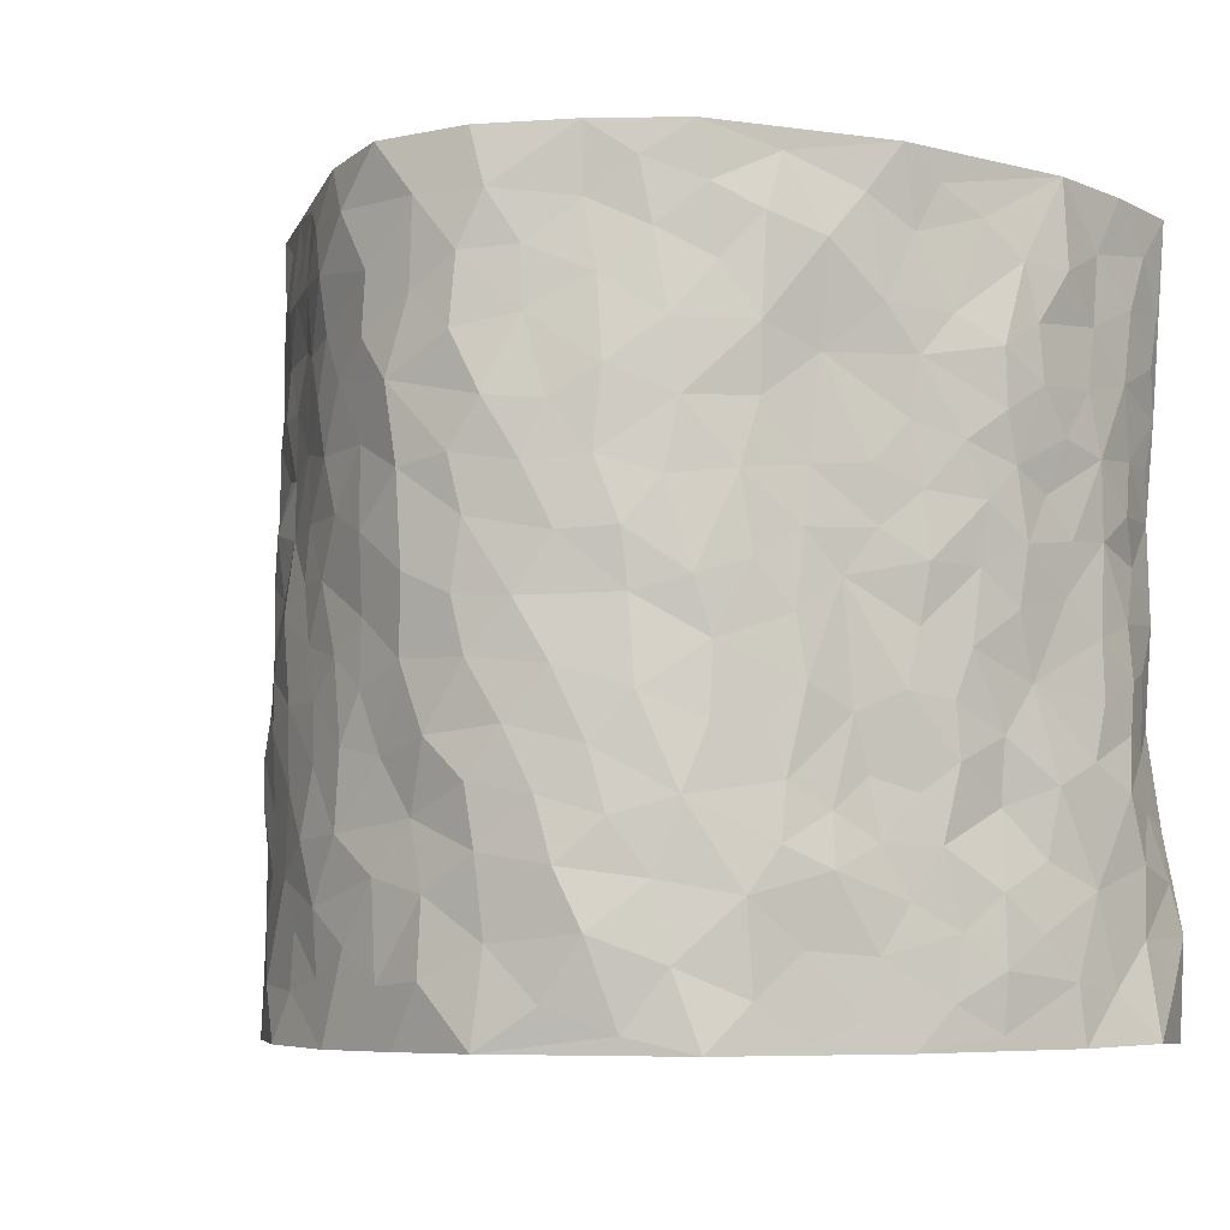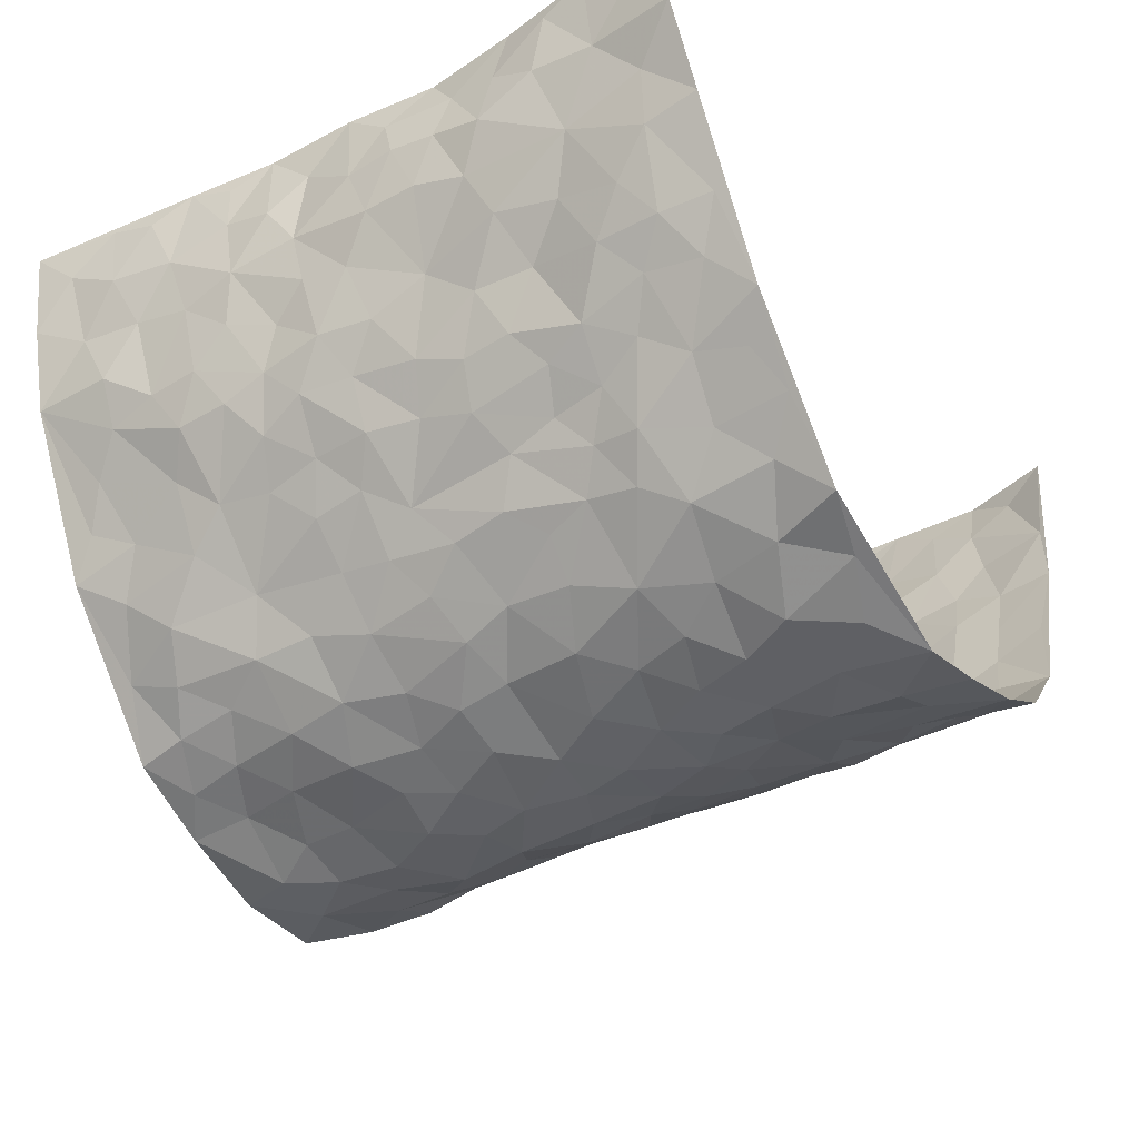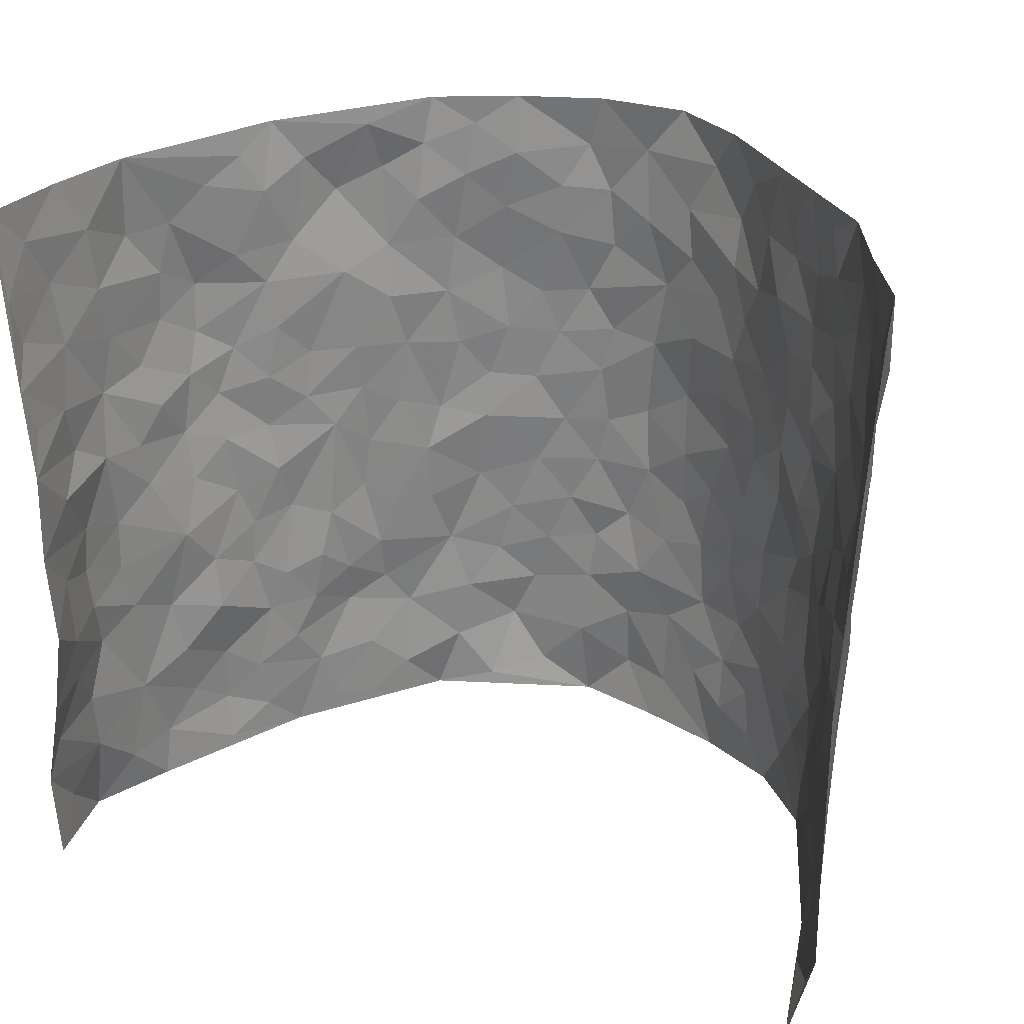
<metadata>
{"format":"obj","ext":"obj","renderer":"f3d","projection":"perspective","resolution":1024,"background":"white","views":[{"elev":-6.6,"azim":-154.0,"up":"+Y"},{"elev":-40.8,"azim":-58.2,"up":"+Z"},{"elev":27.7,"azim":21.4,"up":"+Y"}]}
</metadata>
<code>
v -0.5691 -7.494e-05 0.4185
v -0.5684 0.9948 0.4298
v 0.5292 0.007694 0.4358
v 0.5857 1.002 0.4165
v -0.5364 0.3918 0.2455
v -0.5414 0.4964 0.4293
v -0.5495 0.3567 0.3053
v -0.002516 0.002891 -0.2853
v -0.5502 0.2482 0.4263
v -0.5425 0.3359 0.3697
v -0.526 0.001143 0.1822
v -0.5745 0.1251 0.4231
v -0.5072 0.292 0.163
v -0.5811 0.003815 0.2946
v -0.5531 0.288 0.2867
v -0.4028 0.00108 -0.03264
v -0.5641 0.1875 0.4037
v -0.2741 0.1669 -0.1845
v -0.5297 0.3213 0.2261
v -0.561 0.1204 0.3063
v -0.5771 0.06398 0.3652
v -0.5448 0.06389 0.241
v -0.497 0.1266 0.126
v -0.5213 0.07434 0.1722
v -0.5594 0.2072 0.3191
v -0.5514 0.269 0.3566
v -0.5316 0.1761 0.2172
v -0.4953 0.2086 0.1485
v -0.5456 0.487 0.3133
v -0.5329 0.3723 0.4267
v -0.5145 0.9965 0.1897
v -0.4221 0.2216 0.009769
v 0.2459 0.1568 -0.1989
v -0.5498 0.7459 0.4296
v -0.3203 0.3928 -0.126
v -0.5278 0.7511 0.2336
v -0.5297 0.8295 0.2512
v -0.4456 0.4408 0.04833
v -0.4612 0.6041 0.06204
v -0.4003 0.9962 -0.02811
v -0.5448 0.6837 0.407
v -0.4887 0.561 0.1175
v -0.3287 0.7529 -0.1001
v -0.4025 0.2788 -0.009802
v -0.3723 0.2241 -0.04964
v -0.3963 0.1613 -0.02232
v -0.3694 0.6356 -0.05919
v -0.3161 0.5596 -0.1224
v 0.1584 0.4741 -0.2451
v -0.3015 0.2211 -0.1549
v -0.1996 0.6102 -0.2277
v -0.3192 0.6286 -0.1131
v -0.2754 0.05728 -0.1719
v -0.4785 0.709 0.08488
v -0.3434 0.1942 -0.1089
v -0.5451 0.6153 0.3215
v -0.03683 0.3474 -0.2838
v 0.05902 0.3379 -0.2827
v 0.2712 0.4521 -0.1742
v -0.09325 0.5512 -0.2731
v -0.1604 0.5557 -0.251
v 0.09343 0.6292 -0.2846
v -0.4649 0.3449 0.09633
v -0.5143 0.5725 0.2014
v -0.5561 0.8064 0.4018
v -0.4365 0.1286 0.02921
v -0.3201 0.01179 -0.1241
v -0.5344 0.4649 0.2452
v -0.4683 0.1722 0.07716
v -0.4654 0.0176 0.07601
v -0.2376 0.001838 -0.2157
v -0.4717 0.08783 0.07377
v -0.4309 0.0525 0.01723
v -0.3625 0.03681 -0.07611
v -0.3746 0.1032 -0.0606
v -0.5432 0.6832 0.3415
v -0.5591 0.8703 0.4217
v -0.5102 0.5077 0.1906
v 0.002952 0.9981 -0.2891
v -0.5358 0.6735 0.2523
v -0.4358 0.3136 0.03118
v -0.404 0.4597 -0.007014
v 0.007635 0.5702 -0.2923
v -0.04835 0.4824 -0.2838
v 0.004532 0.4188 -0.2904
v -0.1267 0.1279 -0.2707
v -0.4451 0.6688 0.03614
v -0.5378 0.5598 0.3653
v -0.5147 0.6894 0.1841
v -0.3616 0.2958 -0.05518
v -0.4584 0.266 0.09809
v -0.3997 0.6874 -0.0149
v -0.1651 0.4852 -0.2421
v -0.2417 0.4362 -0.1962
v -0.481 0.6477 0.1052
v -0.0128 0.117 -0.2759
v -0.3442 0.5099 -0.08297
v -0.3023 0.2881 -0.1431
v -0.2267 0.5037 -0.2127
v -0.1745 0.3823 -0.2455
v -0.5383 0.6217 0.4301
v -0.4969 0.6215 0.1613
v -0.533 0.578 0.2634
v -0.316 0.1101 -0.1279
v -0.4162 0.5316 -0.003766
v -0.4835 0.4053 0.1428
v -0.1274 0.3243 -0.2632
v -0.1469 0.2496 -0.2574
v -0.4101 0.6104 -0.002725
v 0.1106 0.7281 -0.2821
v -0.004091 0.214 -0.2826
v -0.07224 0.2729 -0.2778
v 0.005595 0.2872 -0.2874
v -0.3522 0.3627 -0.07252
v -0.1895 0.1841 -0.2343
v -0.4794 0.4865 0.1133
v -0.4322 0.3797 0.02675
v -0.3965 0.3901 -0.02737
v -0.2772 0.5241 -0.1677
v -0.2398 0.3507 -0.2006
v -0.3111 0.4669 -0.1336
v -0.2177 0.2713 -0.2251
v -0.08861 0.4112 -0.2744
v -0.4521 0.5301 0.06049
v -0.09321 0.1981 -0.2767
v -0.2058 0.09375 -0.2266
v -0.3373 0.2575 -0.09965
v -0.5448 0.4354 0.376
v -0.5506 0.4195 0.3154
v 0.09251 0.4219 -0.2762
v 0.202 0.2371 -0.2268
v 0.08485 0.5157 -0.2872
v 0.02079 0.4871 -0.2922
v 0.1607 0.3929 -0.2449
v 0.5265 0.4985 0.2413
v 0.2082 0.4344 -0.2202
v 0.25 0.3139 -0.1956
v 0.1564 0.5671 -0.2554
v 0.1268 0.9968 -0.2819
v -0.2658 0.6192 -0.1772
v 0.353 0.8797 -0.08101
v 0.3849 0.998 -0.02347
v -0.2038 0.7803 -0.2254
v -0.05379 0.8637 -0.2744
v -0.2861 0.3486 -0.1568
v -0.374 0.565 -0.0497
v -0.0761 0.05282 -0.2726
v -0.1548 0.02244 -0.2424
v 0.1145 0.001639 -0.248
v 0.01574 0.8596 -0.2935
v -0.01564 0.6989 -0.2948
v 0.3682 0.198 -0.09219
v 0.3106 0.2907 -0.1499
v 0.4603 0.527 0.05119
v 0.4263 0.548 -0.007071
v 0.392 0.1367 -0.06802
v 0.4285 0.2293 -0.0108
v 0.3649 0.3633 -0.1012
v 0.02414 0.6395 -0.2956
v -0.0578 0.6265 -0.2837
v -0.1423 0.7291 -0.2581
v -0.08372 0.6923 -0.2755
v -0.05609 0.7903 -0.2751
v -0.1319 0.6325 -0.2596
v 0.02311 0.774 -0.2956
v 0.2245 0.9956 -0.2091
v -0.01701 0.9263 -0.2909
v -0.2479 0.8451 -0.19
v -0.1872 0.8795 -0.2259
v -0.2863 0.7796 -0.1635
v -0.2319 0.9971 -0.2102
v -0.2147 0.6953 -0.2183
v -0.2815 0.6992 -0.1566
v -0.1328 0.8293 -0.251
v -0.1163 0.9982 -0.2562
v 0.2046 0.7452 -0.2238
v 0.1637 0.6667 -0.2432
v 0.2868 0.5957 -0.1497
v 0.2404 0.5237 -0.1965
v 0.2419 0.6659 -0.1923
v 0.3511 0.7444 -0.07742
v 0.304 0.6835 -0.1273
v 0.2585 0.733 -0.1814
v 0.07161 0.9282 -0.2911
v 0.0802 0.822 -0.2827
v 0.1451 0.8564 -0.2666
v 0.2378 0.8715 -0.2142
v 0.2832 0.7931 -0.1555
v 0.2146 0.5957 -0.2124
v -0.5524 0.8646 0.3316
v -0.4996 0.8151 0.137
v -0.5461 0.7721 0.3192
v -0.5475 0.9958 0.3082
v -0.5579 0.9367 0.3723
v -0.5322 0.9189 0.263
v -0.5213 0.8837 0.1851
v -0.4557 0.9275 0.07488
v -0.4887 0.8845 0.1215
v -0.5035 0.7442 0.1406
v -0.4346 0.8126 0.03475
v -0.4779 0.78 0.07969
v -0.404 0.8992 -0.004471
v -0.3423 0.8767 -0.1096
v -0.4246 0.9582 0.02295
v -0.3833 0.8145 -0.04725
v -0.3685 0.9344 -0.06362
v -0.3002 0.971 -0.1344
v -0.4094 0.7594 -0.007679
v -0.2913 0.9003 -0.1609
v -0.2419 0.9289 -0.2
v 0.154 0.7836 -0.2598
v 0.2343 0.8036 -0.2023
v 0.1867 0.9314 -0.2529
v 0.3257 0.8122 -0.09776
v 0.2961 0.8798 -0.1477
v 0.3162 0.9812 -0.1075
v 0.2619 0.9359 -0.1841
v 0.357 0.9473 -0.06239
v 0.3374 0.4954 -0.1229
v 0.2902 0.5299 -0.1541
v 0.4012 0.6056 -0.0406
v 0.3562 0.6645 -0.07082
v 0.3428 0.5886 -0.09343
v 0.3199 0.191 -0.1418
v 0.4098 0.3367 -0.04934
v 0.3808 0.5236 -0.05503
v 0.3143 0.3895 -0.1472
v -0.1153 0.9143 -0.2495
v -0.1741 0.9571 -0.2341
v 0.2939 0.1332 -0.1613
v 0.4518 0.01685 0.07539
v 0.1938 0.3334 -0.2308
v 0.2525 0.3856 -0.1921
v 0.4529 0.2494 0.0453
v 0.5132 0.9986 0.1834
v 0.5597 0.2543 0.429
v 0.3943 0.8122 -0.02611
v 0.4958 0.4897 0.1741
v 0.3964 0.7468 -0.03169
v 0.5588 0.5027 0.4271
v 0.4764 0.2954 0.1278
v 0.4166 0.4694 -0.01961
v 0.5045 0.3133 0.2338
v 0.4407 0.4168 0.02629
v 0.4144 0.00389 -0.04184
v 0.08638 0.2511 -0.2587
v 0.4203 0.07894 -0.02736
v 0.13 0.3182 -0.2505
v 0.3639 0.2683 -0.09562
v 0.5338 0.2681 0.326
v 0.4663 0.4633 0.1026
v 0.4479 0.08411 0.04055
v 0.3836 0.4278 -0.07116
v 0.4613 0.3732 0.06782
v 0.271 0.2327 -0.1881
v 0.4076 0.2732 -0.05122
v 0.2457 0.07782 -0.1901
v 0.3366 0.002728 -0.1377
v 0.2304 0.000896 -0.2023
v 0.1915 0.1137 -0.2238
v 0.06633 0.169 -0.2697
v 0.141 0.1888 -0.2479
v 0.4561 0.1494 0.07507
v 0.5085 0.4256 0.2317
v 0.4993 0.2235 0.2046
v 0.4683 0.0829 0.1113
v 0.4816 0.386 0.1266
v 0.4931 0.3409 0.1743
v 0.5405 0.3288 0.3366
v 0.5143 0.5694 0.1966
v 0.4781 0.1479 0.152
v 0.5031 0.1525 0.2196
v 0.5314 0.3699 0.291
v 0.5543 0.3527 0.392
v 0.5468 0.4406 0.3348
v 0.4542 0.3146 0.04286
v 0.5176 0.1087 0.2753
v 0.3036 0.06325 -0.1533
v 0.3662 0.07009 -0.1052
v 0.06918 0.07742 -0.2733
v 0.1364 0.07135 -0.2464
v 0.5713 0.7525 0.4229
v 0.4924 0.08173 0.1894
v 0.474 0.2175 0.1143
v 0.5569 0.4277 0.4097
v 0.5531 0.511 0.3546
v 0.5119 0.2531 0.2641
v 0.4322 0.1501 -0.00143
v 0.4865 0.004264 0.1935
v 0.4151 0.3957 -0.02705
v 0.5416 0.0667 0.393
v 0.561 0.1288 0.429
v 0.5193 0.1833 0.2952
v 0.5346 0.1275 0.3523
v 0.5048 0.01299 0.2875
v 0.547 0.1917 0.3896
v 0.4902 0.5568 0.1206
v 0.5103 0.6336 0.1409
v 0.4559 0.6368 0.04735
v 0.5423 0.6929 0.2729
v 0.4768 0.7722 0.08835
v 0.5623 0.6274 0.4034
v 0.5244 0.6431 0.2166
v 0.5444 0.5968 0.3031
v 0.5201 0.7446 0.1818
v 0.545 0.5319 0.294
v 0.5559 0.5761 0.3636
v 0.5571 0.6612 0.338
v 0.4845 0.6933 0.0946
v 0.4438 0.7244 0.03076
v 0.4035 0.6746 -0.008558
v 0.5565 0.8536 0.2968
v 0.5151 0.8716 0.16
v 0.5376 0.7781 0.2589
v 0.5638 0.7796 0.3413
v 0.5385 0.8449 0.2253
v 0.5785 0.877 0.4168
v 0.509 0.8028 0.1431
v 0.5762 0.8135 0.3967
v 0.5204 0.9319 0.1896
v 0.5659 0.9998 0.2944
v 0.4664 0.9987 0.06931
v 0.5497 0.9269 0.264
v 0.5773 0.9298 0.3468
v 0.4897 0.9347 0.1148
v 0.4353 0.9017 0.02466
v 0.3965 0.8816 -0.02799
v 0.4256 0.9697 0.02326
v 0.4399 0.8223 0.03807
v 0.4803 0.8611 0.09167
f 29 6 128
f 12 21 20
f 26 10 9
f 55 45 46
f 27 19 15
f 26 9 17
f 101 6 88
f 12 1 21
f 7 15 19
f 125 86 96
f 84 123 85
f 129 29 128
f 25 27 15
f 12 20 17
f 73 75 66
f 22 14 11
f 26 17 25
f 9 12 17
f 25 15 26
f 5 129 7
f 52 146 48
f 55 18 50
f 7 19 5
f 20 27 25
f 124 82 105
f 41 76 34
f 20 14 22
f 14 20 21
f 14 21 1
f 24 22 11
f 24 27 22
f 72 66 69
f 69 32 91
f 70 24 11
f 24 23 27
f 17 20 25
f 27 20 22
f 10 15 7
f 10 26 15
f 23 28 27
f 27 13 19
f 28 23 69
f 13 27 28
f 119 121 94
f 10 7 129
f 6 30 128
f 9 10 30
f 36 192 80
f 80 102 89
f 118 81 44
f 64 103 78
f 115 126 86
f 45 32 46
f 91 63 13
f 129 68 29
f 95 87 54
f 95 54 199
f 202 40 204
f 82 97 105
f 29 88 6
f 18 55 104
f 148 126 71
f 38 82 124
f 50 18 122
f 117 82 38
f 5 19 106
f 82 117 118
f 80 64 102
f 127 45 55
f 194 77 190
f 98 35 114
f 39 124 105
f 127 50 98
f 106 19 13
f 66 75 46
f 39 95 42
f 63 117 38
f 95 89 102
f 101 56 76
f 51 140 99
f 18 53 126
f 62 83 132
f 45 127 90
f 112 113 57
f 103 29 68
f 130 85 58
f 109 39 105
f 35 94 121
f 113 246 58
f 151 165 163
f 120 100 94
f 114 127 98
f 192 190 65
f 95 39 87
f 36 191 37
f 67 104 74
f 56 101 88
f 13 63 106
f 192 34 76
f 268 241 243
f 108 115 125
f 93 84 60
f 133 84 85
f 156 288 157
f 101 76 41
f 80 103 64
f 105 97 146
f 99 61 51
f 92 109 47
f 125 96 111
f 158 227 153
f 75 104 55
f 69 66 32
f 81 91 32
f 106 78 68
f 42 64 78
f 77 34 65
f 24 70 72
f 75 73 16
f 16 71 67
f 2 34 77
f 13 28 91
f 103 56 88
f 56 80 76
f 72 69 23
f 11 16 70
f 16 73 70
f 16 67 74
f 115 18 126
f 24 72 23
f 73 72 70
f 16 74 75
f 72 73 66
f 32 45 44
f 84 83 60
f 66 46 32
f 78 106 116
f 117 63 81
f 67 53 104
f 103 68 78
f 69 91 28
f 36 80 89
f 106 38 116
f 106 68 5
f 81 118 117
f 62 132 138
f 32 44 81
f 53 67 71
f 57 58 85
f 123 100 107
f 93 60 61
f 33 230 224
f 8 96 147
f 132 133 130
f 140 48 119
f 93 100 123
f 122 98 50
f 164 60 160
f 53 71 126
f 125 112 108
f 193 194 195
f 75 55 46
f 63 91 81
f 56 103 80
f 196 198 31
f 18 104 53
f 121 48 97
f 38 106 63
f 118 97 82
f 97 35 121
f 51 172 140
f 130 134 49
f 87 39 109
f 288 252 263
f 97 114 35
f 47 43 92
f 57 113 58
f 248 130 58
f 34 101 41
f 114 90 127
f 116 124 42
f 145 94 35
f 118 114 97
f 167 79 175
f 98 145 35
f 85 123 57
f 43 47 52
f 199 36 89
f 42 78 116
f 159 83 62
f 88 29 103
f 74 104 75
f 118 44 90
f 173 140 172
f 42 95 102
f 190 192 37
f 65 190 77
f 89 95 199
f 125 111 112
f 92 87 109
f 18 115 122
f 177 180 176
f 112 57 107
f 109 105 146
f 93 94 100
f 285 286 275
f 96 86 147
f 137 232 131
f 57 123 107
f 87 92 208
f 49 134 136
f 132 130 49
f 161 164 162
f 50 127 55
f 122 108 107
f 122 107 100
f 48 140 52
f 118 90 114
f 99 119 94
f 123 84 93
f 36 37 192
f 48 121 119
f 120 122 100
f 39 42 124
f 38 124 116
f 248 58 246
f 44 45 90
f 98 122 120
f 146 52 47
f 94 93 99
f 168 209 170
f 212 183 188
f 202 197 200
f 42 102 64
f 107 108 112
f 99 93 61
f 8 280 96
f 112 111 113
f 125 115 86
f 115 108 122
f 128 30 10
f 5 68 129
f 10 129 128
f 132 49 138
f 83 84 133
f 130 133 85
f 83 133 132
f 248 134 130
f 156 152 224
f 151 110 165
f 212 186 211
f 153 224 249
f 254 251 244
f 246 261 262
f 225 158 249
f 49 136 179
f 185 184 150
f 214 188 181
f 181 188 182
f 161 163 174
f 143 170 172
f 110 211 185
f 184 79 167
f 174 228 169
f 62 110 159
f 163 150 144
f 210 169 229
f 170 143 168
f 176 211 110
f 98 120 145
f 94 145 120
f 48 146 97
f 109 146 47
f 148 86 126
f 147 86 148
f 71 8 148
f 8 147 148
f 244 276 254
f 232 136 134
f 174 143 161
f 60 83 160
f 163 162 151
f 159 160 83
f 261 281 262
f 259 281 149
f 219 220 59
f 246 113 111
f 33 255 131
f 157 256 152
f 137 255 153
f 230 278 279
f 262 260 33
f 154 155 242
f 131 255 137
f 248 131 232
f 281 280 149
f 259 258 278
f 220 179 59
f 159 151 160
f 162 160 151
f 164 61 60
f 228 174 144
f 144 174 163
f 159 110 151
f 161 172 164
f 186 184 185
f 161 162 163
f 61 164 51
f 160 162 164
f 187 217 213
f 150 163 165
f 205 202 200
f 79 184 139
f 170 43 173
f 174 169 143
f 161 143 172
f 167 144 150
f 176 180 183
f 172 170 173
f 223 226 221
f 185 150 165
f 99 140 119
f 207 206 203
f 172 51 164
f 43 52 173
f 173 52 140
f 167 175 228
f 228 229 169
f 210 168 169
f 177 110 62
f 189 138 179
f 62 138 177
f 136 232 233
f 181 182 222
f 150 184 167
f 178 180 189
f 49 179 138
f 177 138 189
f 180 178 182
f 178 179 220
f 307 308 304
f 222 223 221
f 215 187 188
f 176 183 212
f 187 213 186
f 214 215 188
f 185 211 186
f 237 181 239
f 182 188 183
f 110 185 165
f 216 215 141
f 211 176 212
f 182 183 180
f 176 110 177
f 213 184 186
f 178 189 179
f 177 189 180
f 195 190 37
f 197 198 200
f 195 194 190
f 34 192 65
f 80 192 76
f 37 196 195
f 194 2 77
f 193 2 194
f 196 37 191
f 31 193 195
f 198 196 191
f 31 195 196
f 199 201 191
f 197 204 31
f 198 191 201
f 31 198 197
f 201 199 54
f 36 199 191
f 54 208 201
f 208 43 205
f 208 54 87
f 198 201 200
f 206 205 203
f 43 170 203
f 210 207 209
f 40 202 206
f 31 204 40
f 197 202 204
f 208 205 200
f 43 203 205
f 205 206 202
f 203 209 207
f 171 40 207
f 40 206 207
f 208 200 201
f 43 208 92
f 170 209 203
f 168 143 169
f 207 210 171
f 168 210 209
f 188 187 212
f 212 187 186
f 166 139 213
f 184 213 139
f 237 214 181
f 215 214 141
f 216 141 218
f 213 217 166
f 142 166 216
f 217 216 166
f 187 215 217
f 216 217 215
f 237 141 214
f 142 216 218
f 223 222 182
f 179 136 59
f 223 220 219
f 267 238 251
f 237 327 141
f 223 182 178
f 158 290 253
f 220 223 178
f 59 233 227
f 233 59 136
f 248 246 131
f 153 249 158
f 251 254 267
f 223 219 226
f 111 261 246
f 297 251 238
f 276 256 157
f 167 228 144
f 229 228 175
f 175 171 229
f 229 171 210
f 260 257 33
f 265 271 272
f 266 289 283
f 269 243 250
f 249 224 152
f 266 283 271
f 227 233 137
f 253 227 158
f 325 313 320
f 135 264 275
f 310 329 239
f 270 298 297
f 249 256 225
f 275 273 269
f 311 222 221
f 155 154 299
f 234 276 157
f 310 311 299
f 222 239 181
f 221 226 155
f 266 263 252
f 242 290 244
f 264 273 275
f 273 264 243
f 242 244 154
f 276 290 225
f 288 234 157
f 240 282 302
f 275 286 306
f 225 290 158
f 234 263 284
f 241 254 276
f 233 232 137
f 137 153 227
f 264 135 238
f 244 251 154
f 260 259 257
f 227 253 219
f 33 224 255
f 154 297 299
f 240 302 307
f 297 154 251
f 264 268 243
f 253 226 219
f 271 284 263
f 277 294 293
f 290 242 253
f 241 234 284
f 59 227 219
f 242 155 226
f 252 245 231
f 157 152 156
f 257 230 33
f 152 256 249
f 278 230 257
f 262 33 131
f 224 153 255
f 259 278 257
f 134 248 232
f 230 279 224
f 96 261 111
f 261 96 280
f 280 281 261
f 246 262 131
f 252 247 245
f 268 267 241
f 283 277 272
f 288 247 252
f 275 274 285
f 295 291 294
f 267 268 264
f 263 234 288
f 309 310 299
f 290 276 244
f 283 272 271
f 267 254 241
f 265 243 241
f 236 240 285
f 297 238 270
f 303 305 298
f 241 276 234
f 221 155 299
f 272 277 293
f 250 243 287
f 286 285 240
f 284 271 265
f 271 263 266
f 295 3 291
f 225 256 276
f 241 284 265
f 289 266 231
f 3 292 291
f 321 235 323
f 293 294 296
f 279 278 258
f 245 279 258
f 279 156 224
f 260 281 259
f 280 8 149
f 262 281 260
f 231 266 252
f 267 264 238
f 306 304 270
f 283 289 295
f 243 269 273
f 236 269 250
f 294 292 296
f 274 236 285
f 269 274 275
f 250 287 293
f 245 289 231
f 236 274 269
f 156 279 247
f 242 226 253
f 247 279 245
f 243 265 287
f 288 156 247
f 265 272 293
f 296 292 236
f 293 287 265
f 295 294 277
f 277 283 295
f 236 250 296
f 289 3 295
f 292 294 291
f 293 296 250
f 300 304 308
f 325 320 235
f 329 330 326
f 270 304 303
f 270 303 298
f 309 305 301
f 135 306 270
f 299 297 298
f 298 309 299
f 238 135 270
f 300 314 305
f 303 300 305
f 304 306 307
f 300 303 304
f 282 319 315
f 322 325 235
f 275 306 135
f 307 306 286
f 240 307 286
f 308 307 302
f 302 282 308
f 308 282 315
f 305 309 298
f 310 309 301
f 310 301 329
f 310 239 311
f 222 311 239
f 299 311 221
f 319 312 315
f 312 323 316
f 301 305 318
f 305 314 316
f 300 308 315
f 316 314 312
f 312 314 315
f 315 314 300
f 323 312 324
f 316 313 318
f 282 4 317
f 330 313 325
f 4 321 324
f 235 320 323
f 282 317 319
f 312 319 317
f 326 325 322
f 316 320 313
f 316 318 305
f 142 218 327
f 327 218 141
f 316 323 320
f 324 312 317
f 4 324 317
f 321 323 324
f 318 313 330
f 328 326 322
f 326 327 329
f 329 327 237
f 326 328 327
f 322 142 328
f 327 328 142
f 329 237 239
f 301 318 330
f 326 330 325
f 330 329 301

</code>
